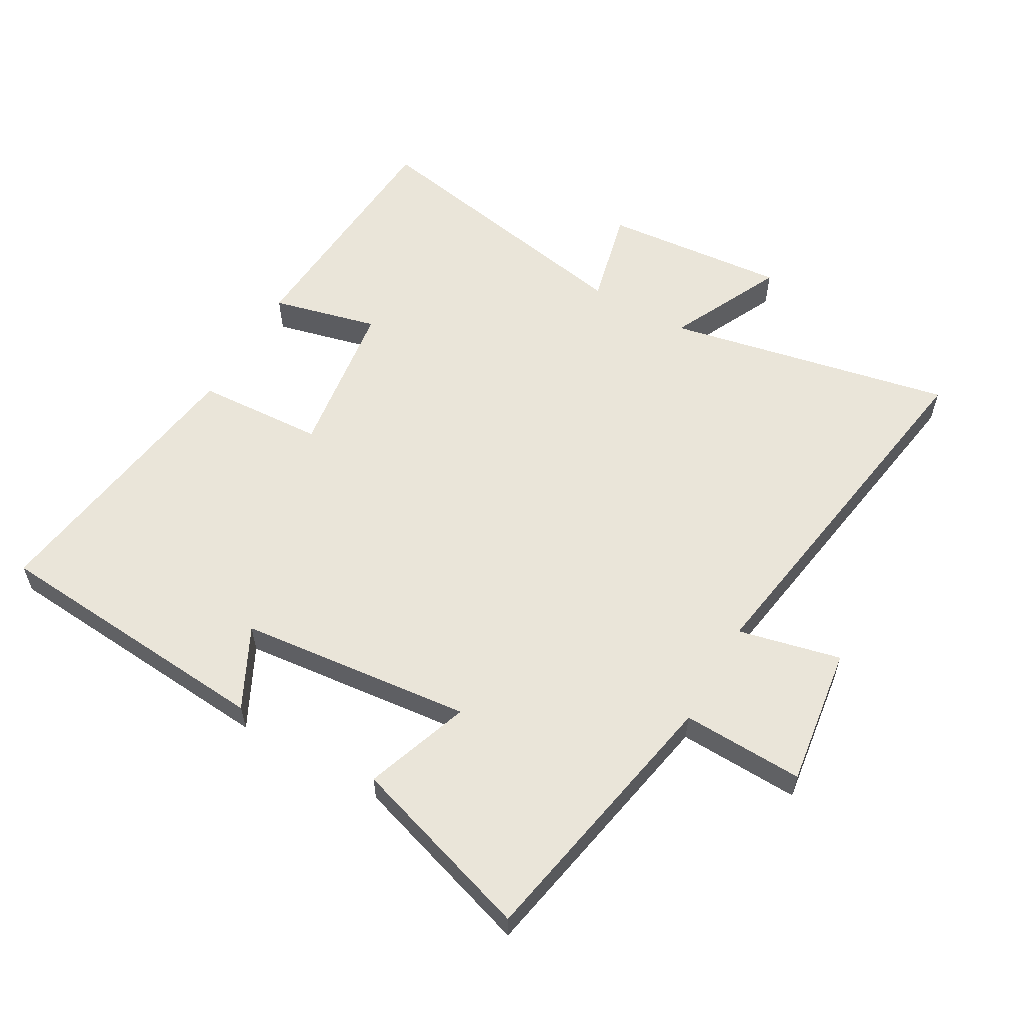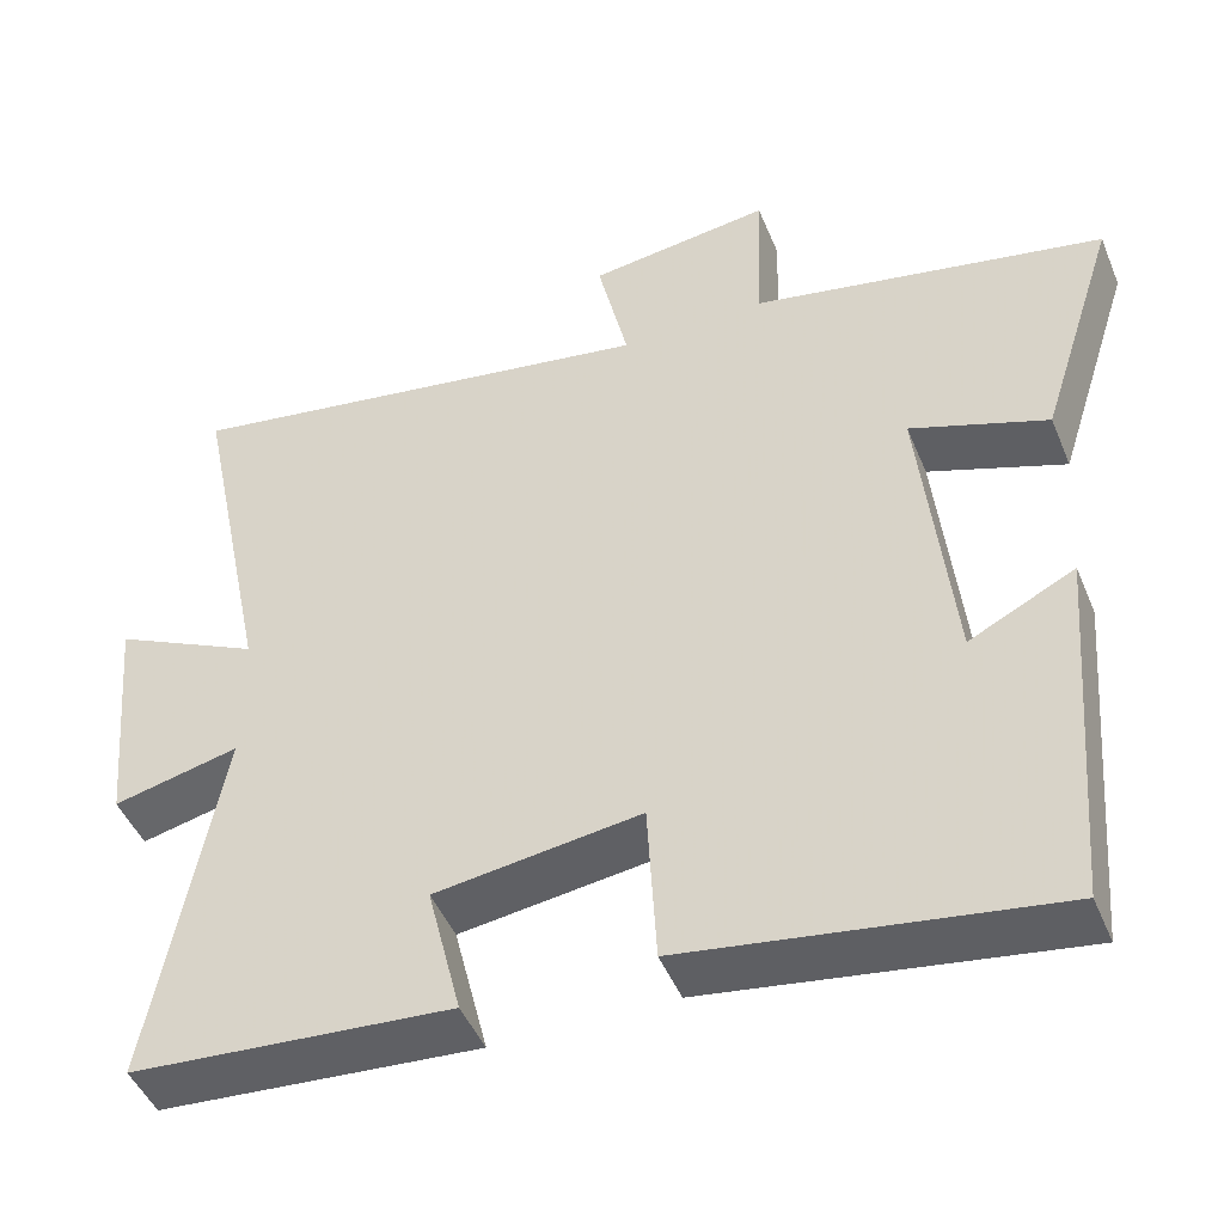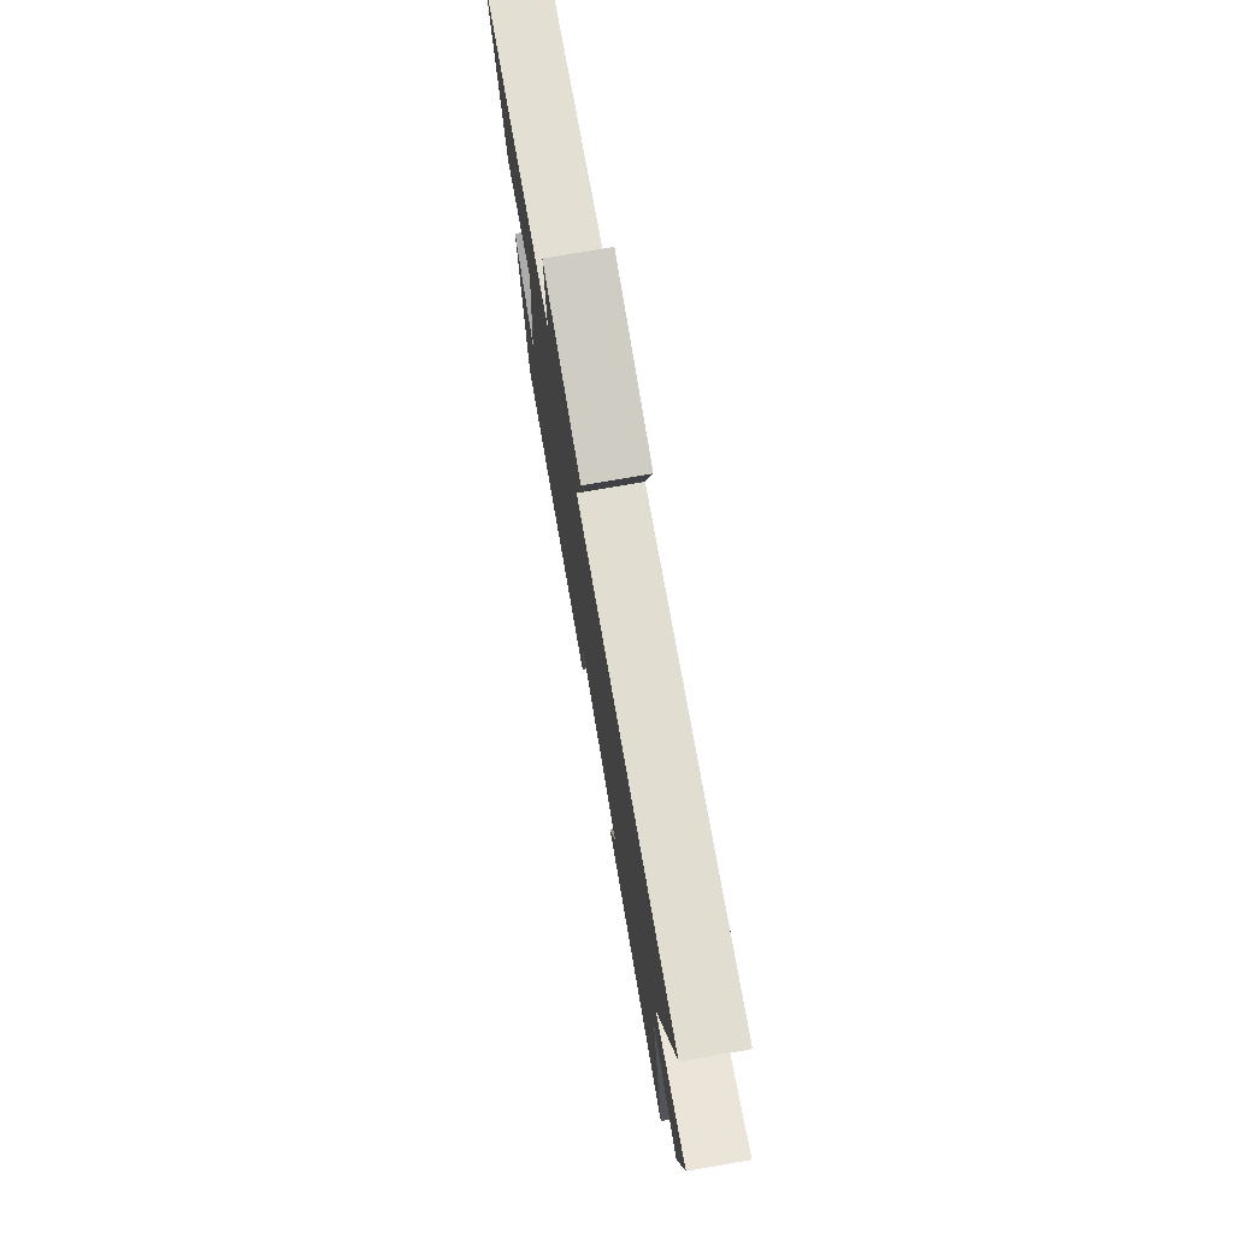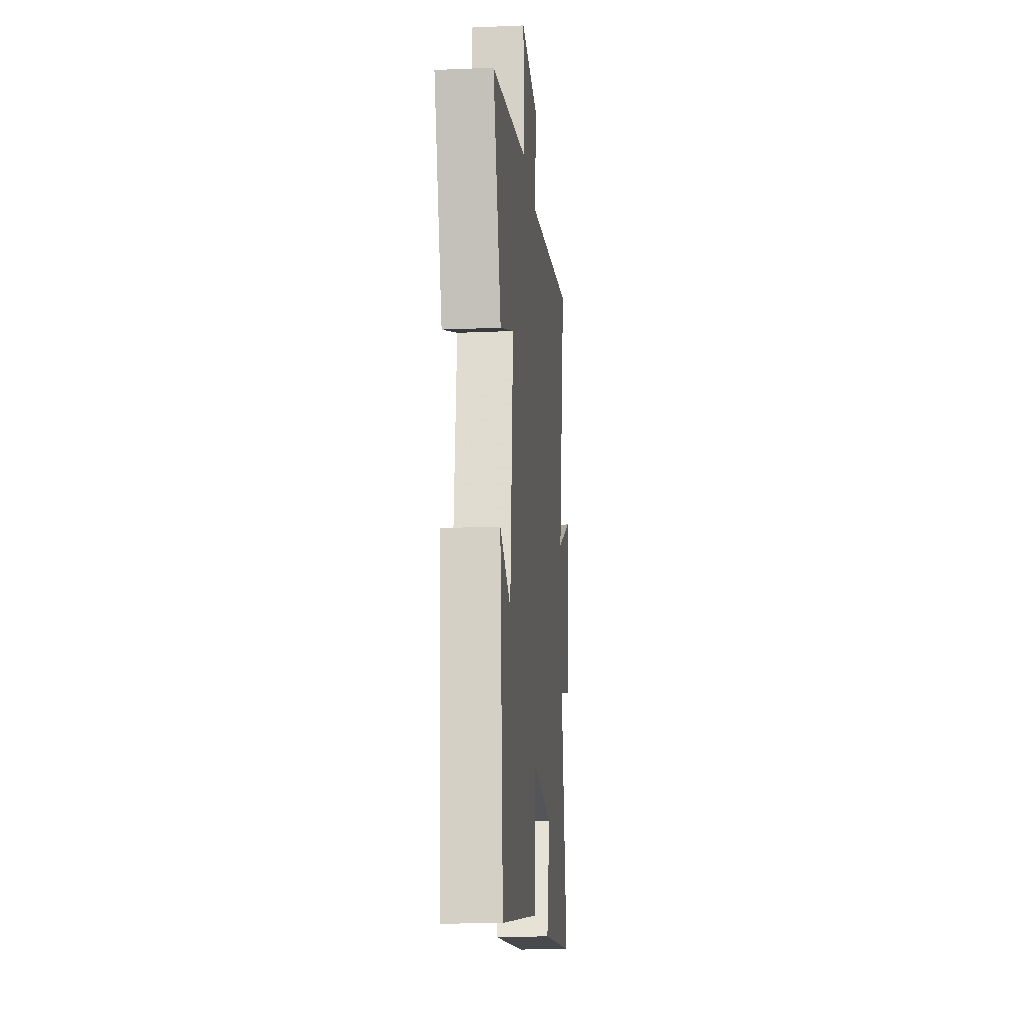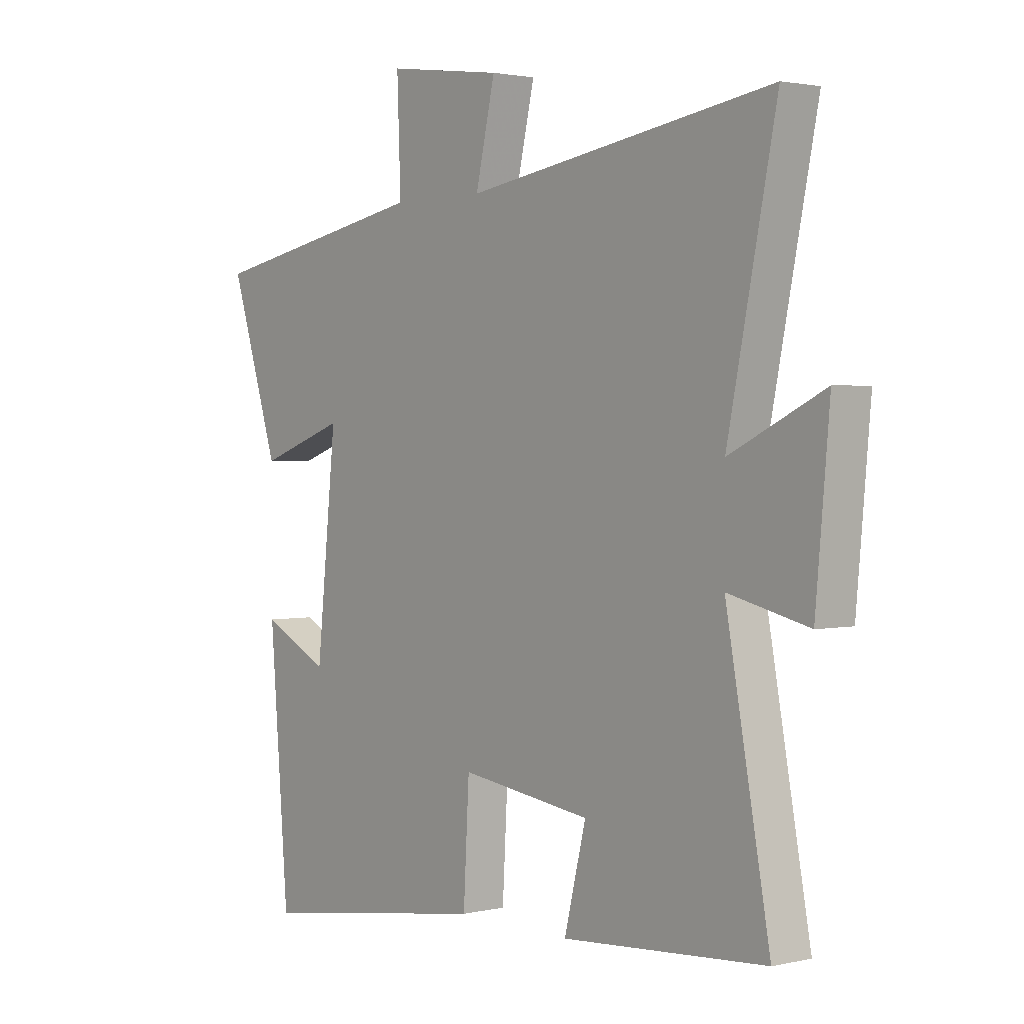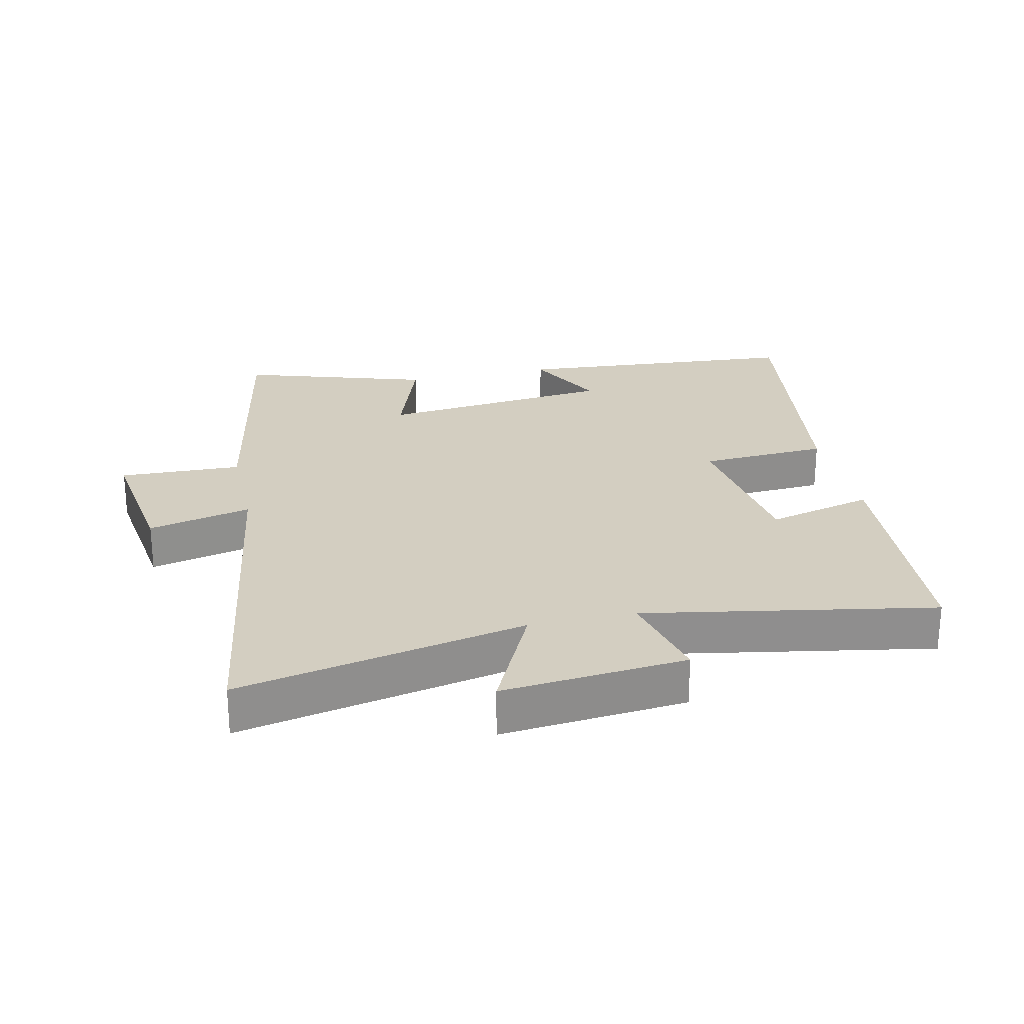
<metadata>
{"format":"obj","ext":"obj","renderer":"f3d","projection":"perspective","resolution":1024,"background":"white","views":[{"elev":58.4,"azim":-60.3,"up":"+Y"},{"elev":-46.6,"azim":-158.2,"up":"+Z"},{"elev":77.1,"azim":80.3,"up":"+Z"},{"elev":-16.6,"azim":-84.9,"up":"+Z"},{"elev":2.0,"azim":50.9,"up":"+Z"},{"elev":25.2,"azim":77.2,"up":"+Y"}]}
</metadata>
<code>
v -0.464 0.07 -0.566
v -0.5 0.07 -0.117
v -0.373 0.07 -0.181
v -0.335 0.07 0.185
v -0.5 0.07 0.127
v -0.593 0.07 0.418
v -0.167 0.07 0.5
v -0.174 0.07 0.691
v 0.046 0.07 0.661
v 0.009 0.07 0.5
v 0.592 0.07 0.592
v 0.5 0.07 0.143
v 0.678 0.07 0.229
v 0.652 0.07 -0.059
v 0.5 0.07 -0.023
v 0.583 0.07 -0.472
v 0.197 0.07 -0.5
v 0.238 0.07 -0.334
v -0.01 0.07 -0.3
v -0.021 0.07 -0.5
v -0.464 0 -0.566
v -0.5 0 -0.117
v -0.373 0 -0.181
v -0.335 0 0.185
v -0.5 0 0.127
v -0.593 0 0.418
v -0.167 0 0.5
v -0.174 0 0.691
v 0.046 0 0.661
v 0.009 0 0.5
v 0.592 0 0.592
v 0.5 0 0.143
v 0.678 0 0.229
v 0.652 0 -0.059
v 0.5 0 -0.023
v 0.583 0 -0.472
v 0.197 0 -0.5
v 0.238 0 -0.334
v -0.01 0 -0.3
v -0.021 0 -0.5
f 19 20 1
f 15 16 17 18
f 15 18 19
f 12 13 14 15
f 12 15 19
f 10 11 12 19
f 7 8 9 10
f 4 5 6 7
f 3 4 7 10
f 1 2 3
f 1 3 10 19
f 21 40 39
f 38 37 36 35
f 39 38 35
f 35 34 33 32
f 39 35 32
f 39 32 31 30
f 30 29 28 27
f 27 26 25 24
f 30 27 24 23
f 23 22 21
f 39 30 23 21
f 1 21 22 2
f 2 22 23 3
f 3 23 24 4
f 4 24 25 5
f 5 25 26 6
f 6 26 27 7
f 7 27 28 8
f 8 28 29 9
f 9 29 30 10
f 10 30 31 11
f 11 31 32 12
f 12 32 33 13
f 13 33 34 14
f 14 34 35 15
f 15 35 36 16
f 16 36 37 17
f 17 37 38 18
f 18 38 39 19
f 19 39 40 20
f 20 40 21 1

</code>
